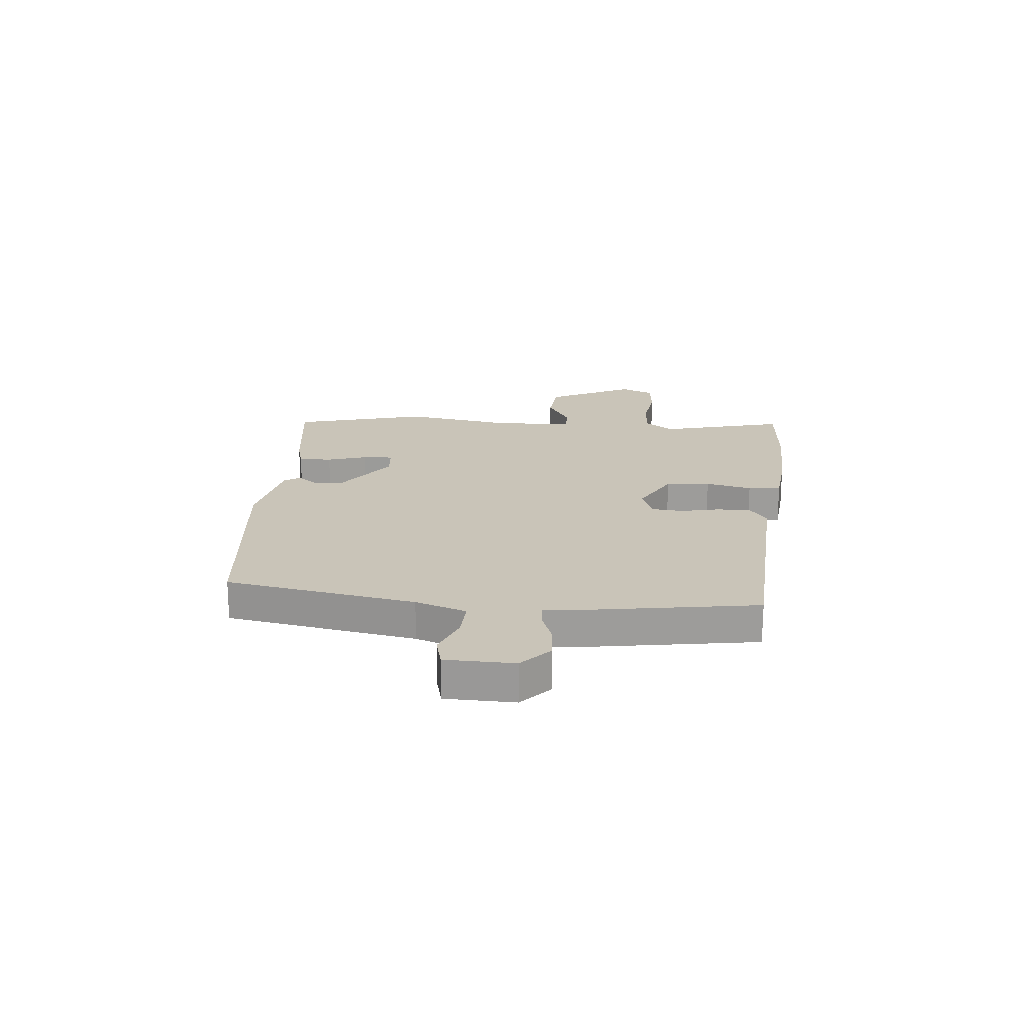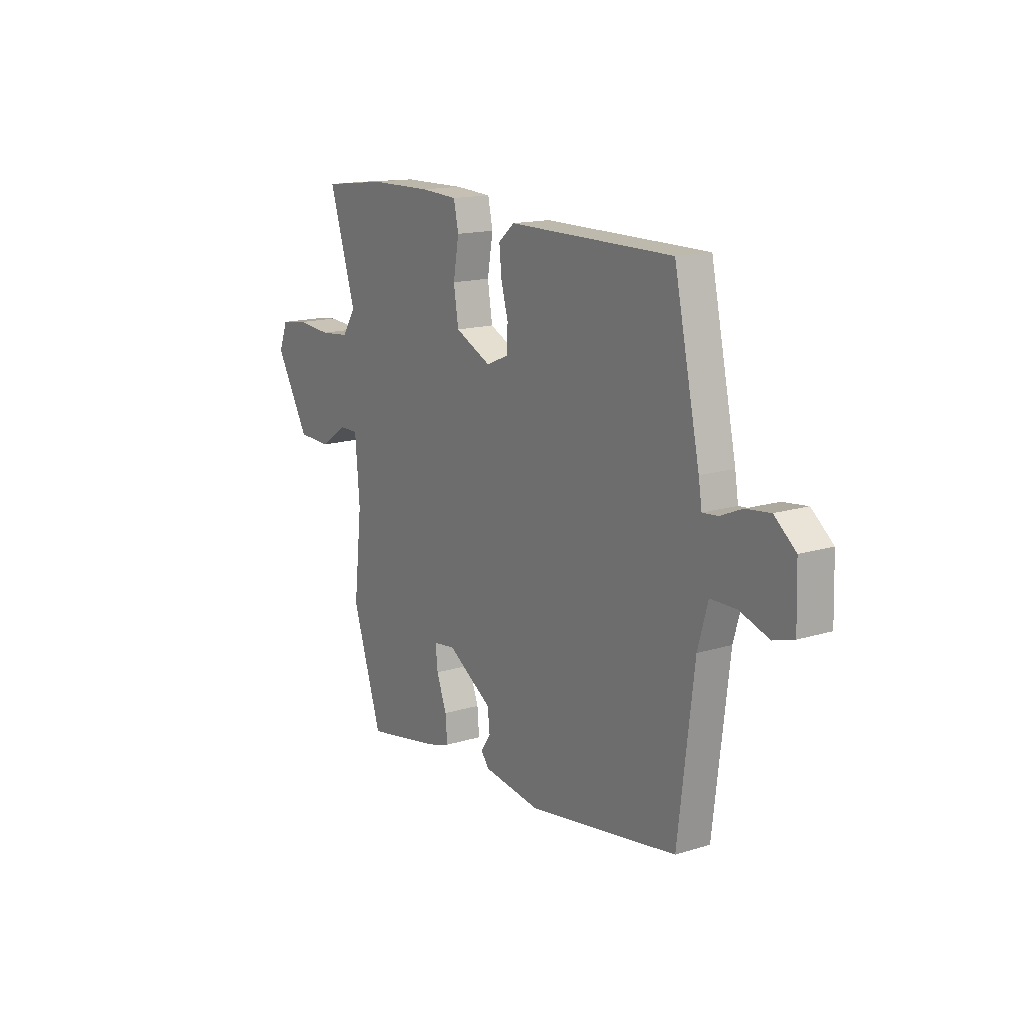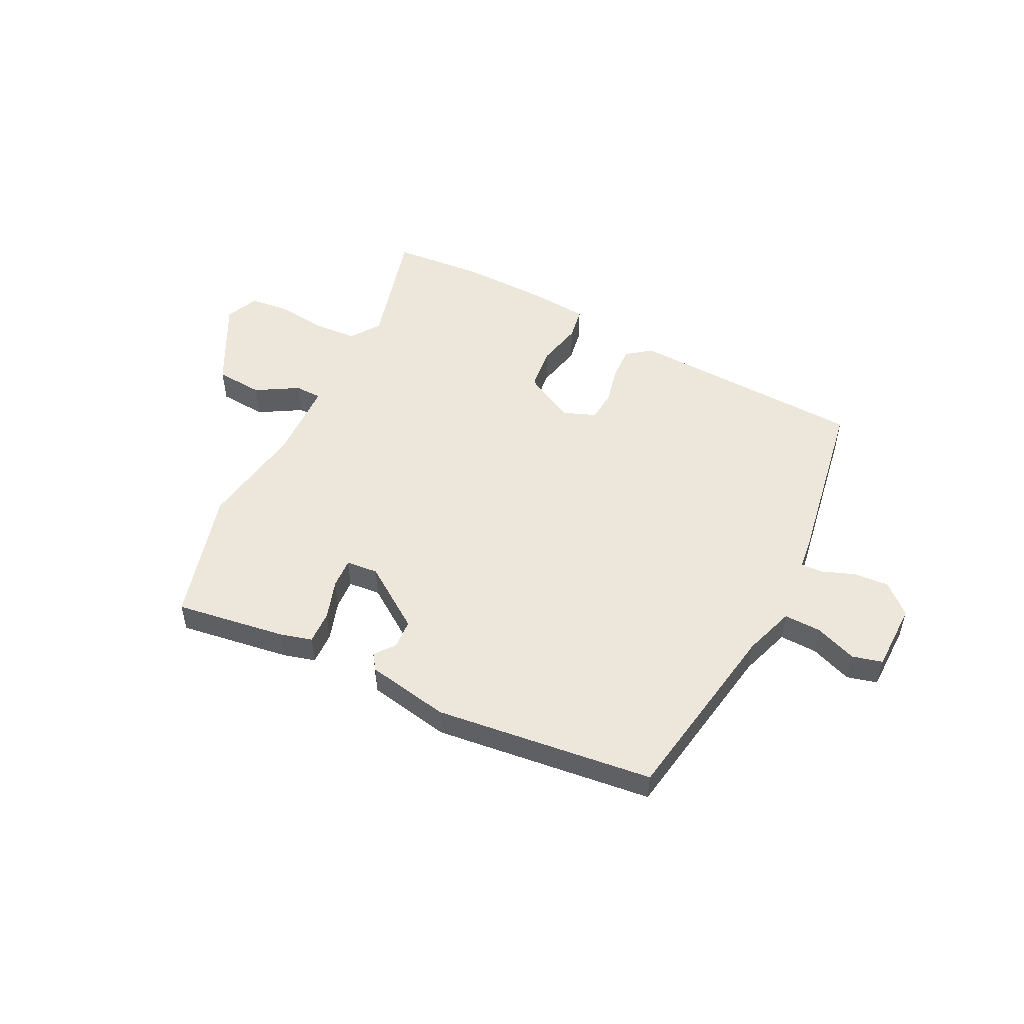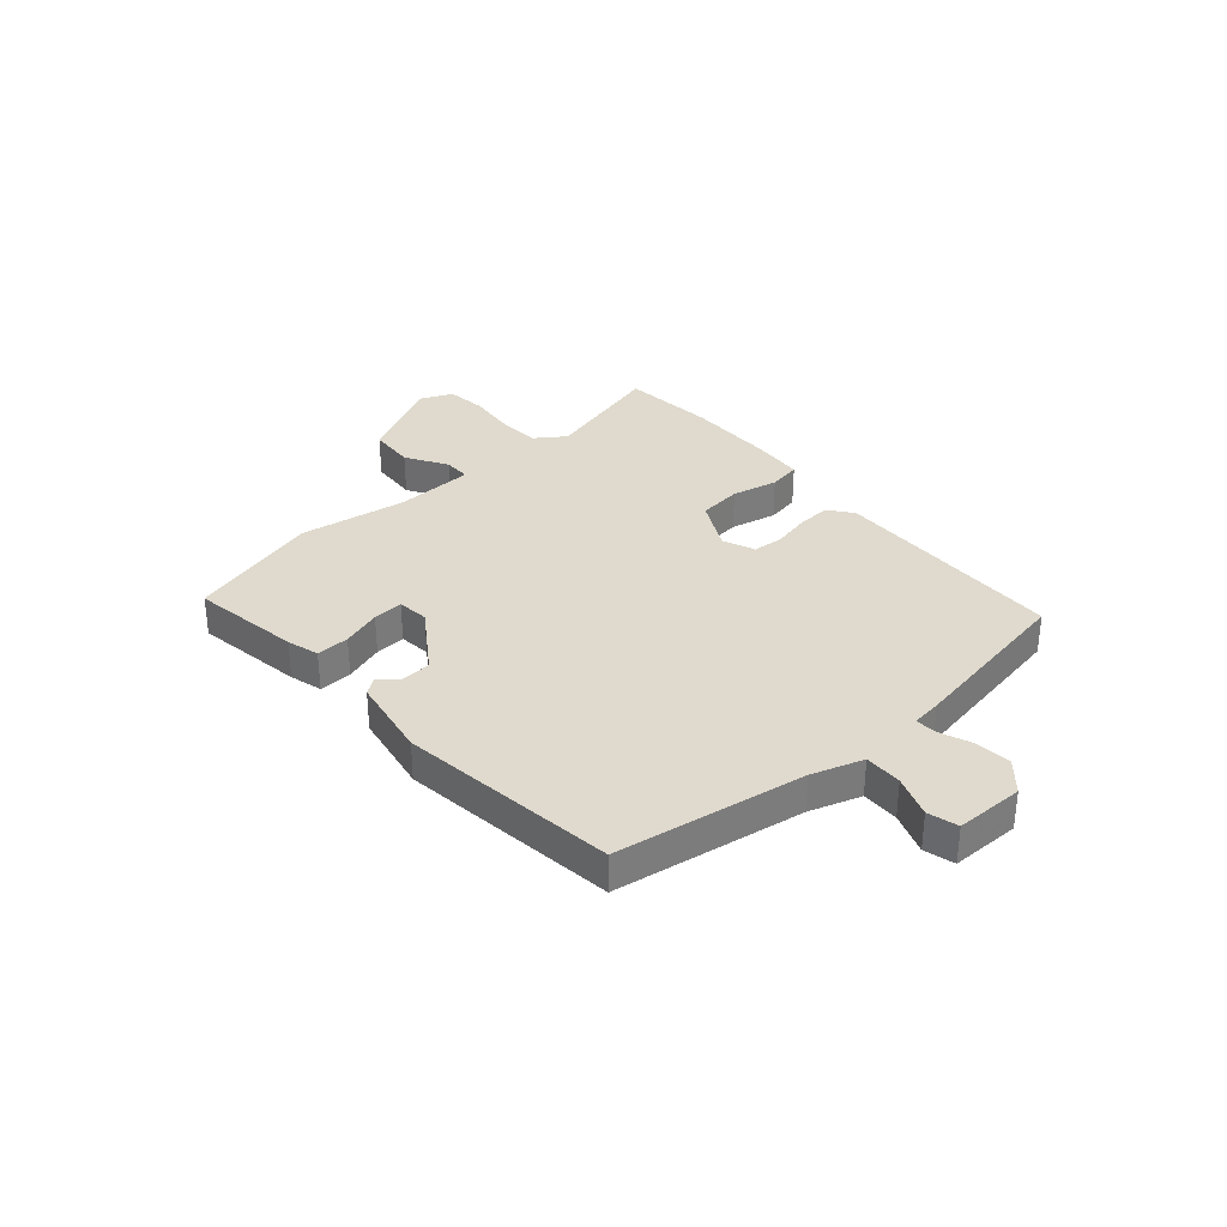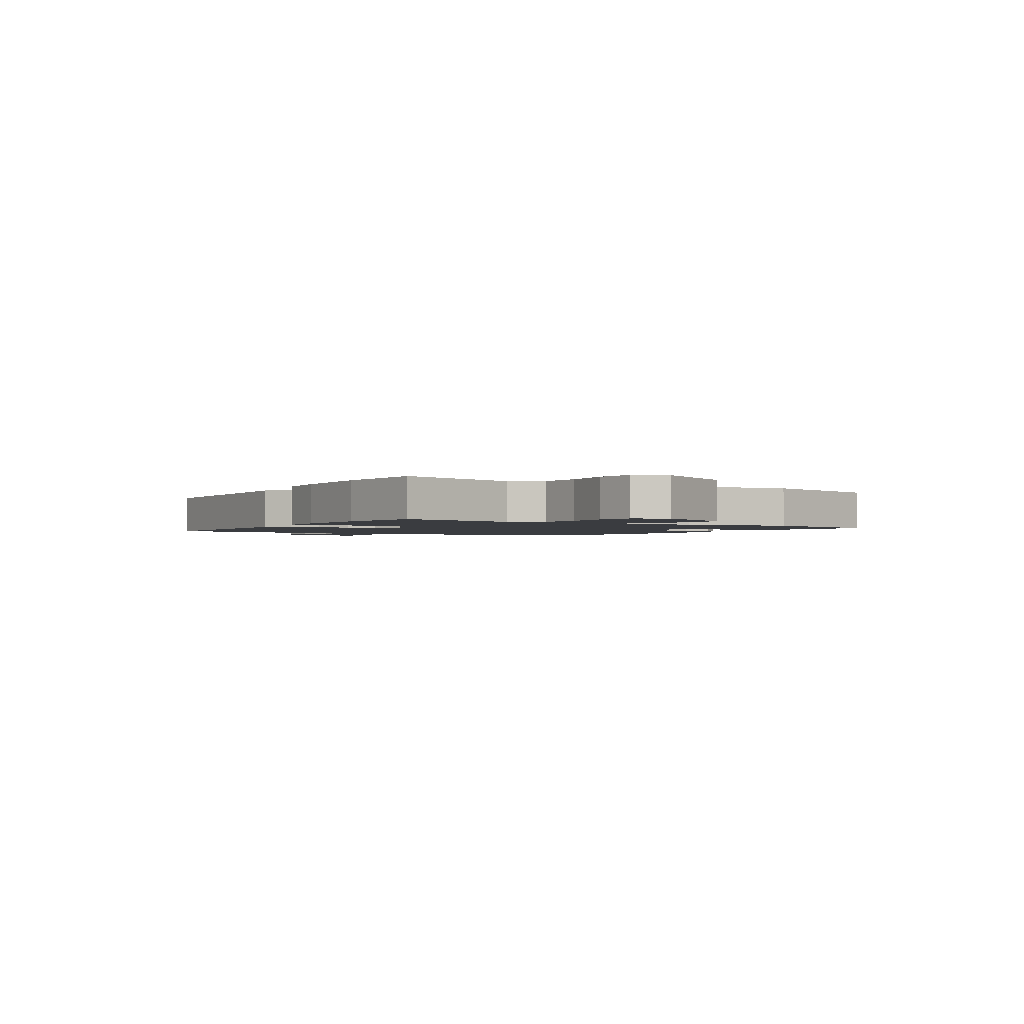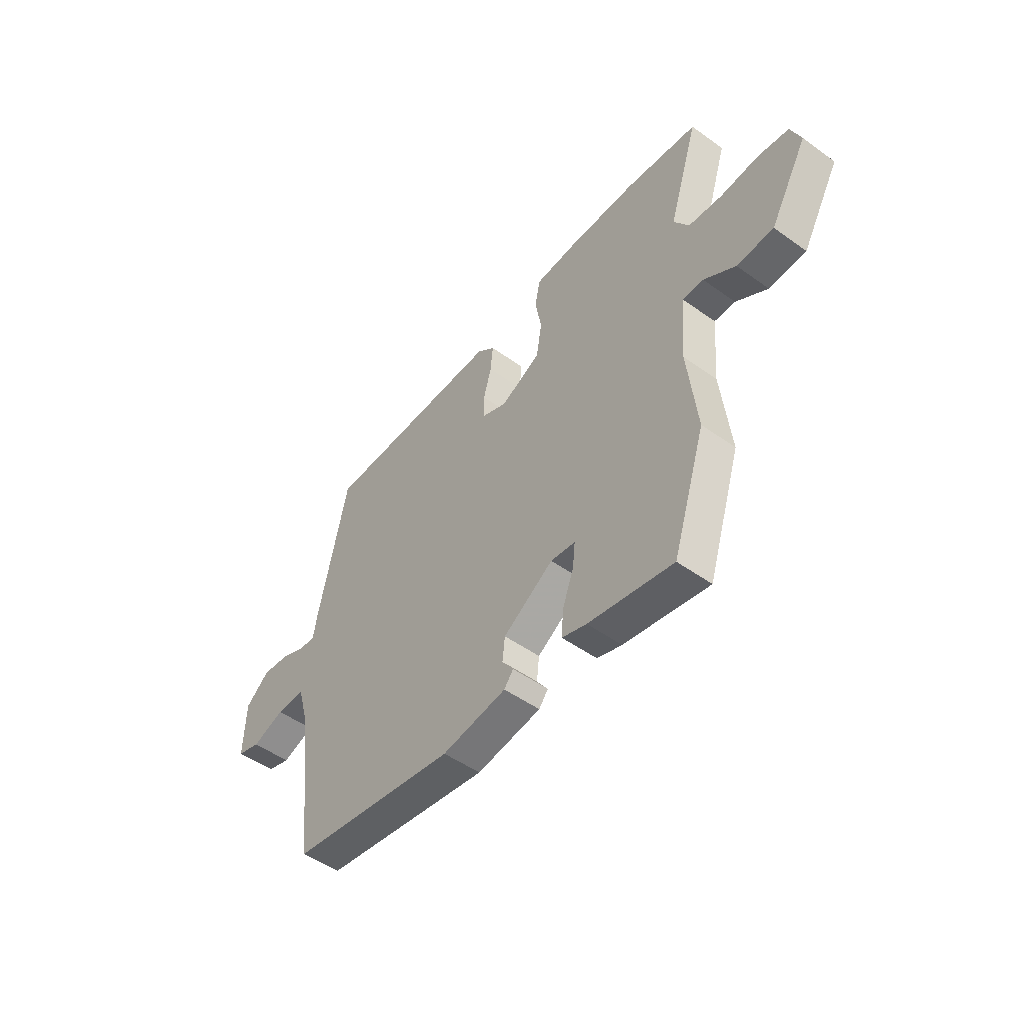
<metadata>
{"format":"obj","ext":"obj","renderer":"f3d","projection":"perspective","resolution":1024,"background":"white","views":[{"elev":20.1,"azim":-81.7,"up":"+Y"},{"elev":15.4,"azim":-123.1,"up":"+Z"},{"elev":51.2,"azim":-150.8,"up":"+Y"},{"elev":32.9,"azim":-129.0,"up":"+Y"},{"elev":-1.8,"azim":60.5,"up":"+Y"},{"elev":-50.1,"azim":51.8,"up":"+Z"}]}
</metadata>
<code>
v -0.448 0.07 0.484
v -0.009 0.07 0.483
v 0.034 0.07 0.447
v 0.028 0.07 0.385
v 0.009 0.07 0.316
v 0.011 0.07 0.258
v 0.07 0.07 0.232
v 0.167 0.07 0.278
v 0.18 0.07 0.359
v 0.165 0.07 0.445
v 0.178 0.07 0.505
v 0.276 0.07 0.51
v 0.443 0.07 0.507
v 0.616 0.07 0.486
v 0.544 0.07 0.259
v 0.58 0.07 0.203
v 0.659 0.07 0.195
v 0.751 0.07 0.202
v 0.825 0.07 0.191
v 0.849 0.07 0.129
v 0.759 0.07 -0.027
v 0.671 0.07 -0.03
v 0.596 0.07 0.019
v 0.546 0.07 0.02
v 0.534 0.07 -0.128
v 0.556 0.07 -0.327
v 0.477 0.07 -0.57
v 0.275 0.07 -0.531
v 0.216 0.07 -0.512
v 0.221 0.07 -0.451
v 0.248 0.07 -0.379
v 0.254 0.07 -0.323
v 0.195 0.07 -0.315
v 0.075 0.07 -0.391
v 0.069 0.07 -0.445
v 0.096 0.07 -0.483
v 0.074 0.07 -0.511
v -0.08 0.07 -0.533
v -0.48 0.07 -0.468
v -0.522 0.07 -0.117
v -0.549 0.07 -0.022
v -0.618 0.07 -0.021
v -0.696 0.07 -0.047
v -0.751 0.07 -0.03
v -0.747 0.07 0.097
v -0.69 0.07 0.144
v -0.625 0.07 0.136
v -0.567 0.07 0.111
v -0.526 0.07 0.107
v -0.517 0.07 0.163
v -0.448 0 0.484
v -0.009 0 0.483
v 0.034 0 0.447
v 0.028 0 0.385
v 0.009 0 0.316
v 0.011 0 0.258
v 0.07 0 0.232
v 0.167 0 0.278
v 0.18 0 0.359
v 0.165 0 0.445
v 0.178 0 0.505
v 0.276 0 0.51
v 0.443 0 0.507
v 0.616 0 0.486
v 0.544 0 0.259
v 0.58 0 0.203
v 0.659 0 0.195
v 0.751 0 0.202
v 0.825 0 0.191
v 0.849 0 0.129
v 0.759 0 -0.027
v 0.671 0 -0.03
v 0.596 0 0.019
v 0.546 0 0.02
v 0.534 0 -0.128
v 0.556 0 -0.327
v 0.477 0 -0.57
v 0.275 0 -0.531
v 0.216 0 -0.512
v 0.221 0 -0.451
v 0.248 0 -0.379
v 0.254 0 -0.323
v 0.195 0 -0.315
v 0.075 0 -0.391
v 0.069 0 -0.445
v 0.096 0 -0.483
v 0.074 0 -0.511
v -0.08 0 -0.533
v -0.48 0 -0.468
v -0.522 0 -0.117
v -0.549 0 -0.022
v -0.618 0 -0.021
v -0.696 0 -0.047
v -0.751 0 -0.03
v -0.747 0 0.097
v -0.69 0 0.144
v -0.625 0 0.136
v -0.567 0 0.111
v -0.526 0 0.107
v -0.517 0 0.163
f 49 50 1 2
f 45 46 47 48
f 45 48 49
f 42 43 44 45
f 41 42 45 49
f 40 41 49 2
f 35 36 37 38
f 34 35 38 39
f 33 34 39 40
f 28 29 30 31
f 28 31 32
f 25 26 27 28
f 24 25 28 32
f 20 21 22 23
f 20 23 24
f 17 18 19 20
f 16 17 20 24
f 15 16 24 32
f 9 10 11 12
f 8 9 12 13
f 2 3 4 5
f 2 5 6
f 40 2 6
f 33 40 6 7
f 32 33 7 8
f 14 15 32
f 8 13 14 32
f 52 51 100 99
f 98 97 96 95
f 99 98 95
f 95 94 93 92
f 99 95 92 91
f 52 99 91 90
f 88 87 86 85
f 89 88 85 84
f 90 89 84 83
f 81 80 79 78
f 82 81 78
f 78 77 76 75
f 82 78 75 74
f 73 72 71 70
f 74 73 70
f 70 69 68 67
f 74 70 67 66
f 82 74 66 65
f 62 61 60 59
f 63 62 59 58
f 55 54 53 52
f 56 55 52
f 56 52 90
f 57 56 90 83
f 58 57 83 82
f 82 65 64
f 82 64 63 58
f 1 51 52 2
f 2 52 53 3
f 3 53 54 4
f 4 54 55 5
f 5 55 56 6
f 6 56 57 7
f 7 57 58 8
f 8 58 59 9
f 9 59 60 10
f 10 60 61 11
f 11 61 62 12
f 12 62 63 13
f 13 63 64 14
f 14 64 65 15
f 15 65 66 16
f 16 66 67 17
f 17 67 68 18
f 18 68 69 19
f 19 69 70 20
f 20 70 71 21
f 21 71 72 22
f 22 72 73 23
f 23 73 74 24
f 24 74 75 25
f 25 75 76 26
f 26 76 77 27
f 27 77 78 28
f 28 78 79 29
f 29 79 80 30
f 30 80 81 31
f 31 81 82 32
f 32 82 83 33
f 33 83 84 34
f 34 84 85 35
f 35 85 86 36
f 36 86 87 37
f 37 87 88 38
f 38 88 89 39
f 39 89 90 40
f 40 90 91 41
f 41 91 92 42
f 42 92 93 43
f 43 93 94 44
f 44 94 95 45
f 45 95 96 46
f 46 96 97 47
f 47 97 98 48
f 48 98 99 49
f 49 99 100 50
f 50 100 51 1

</code>
